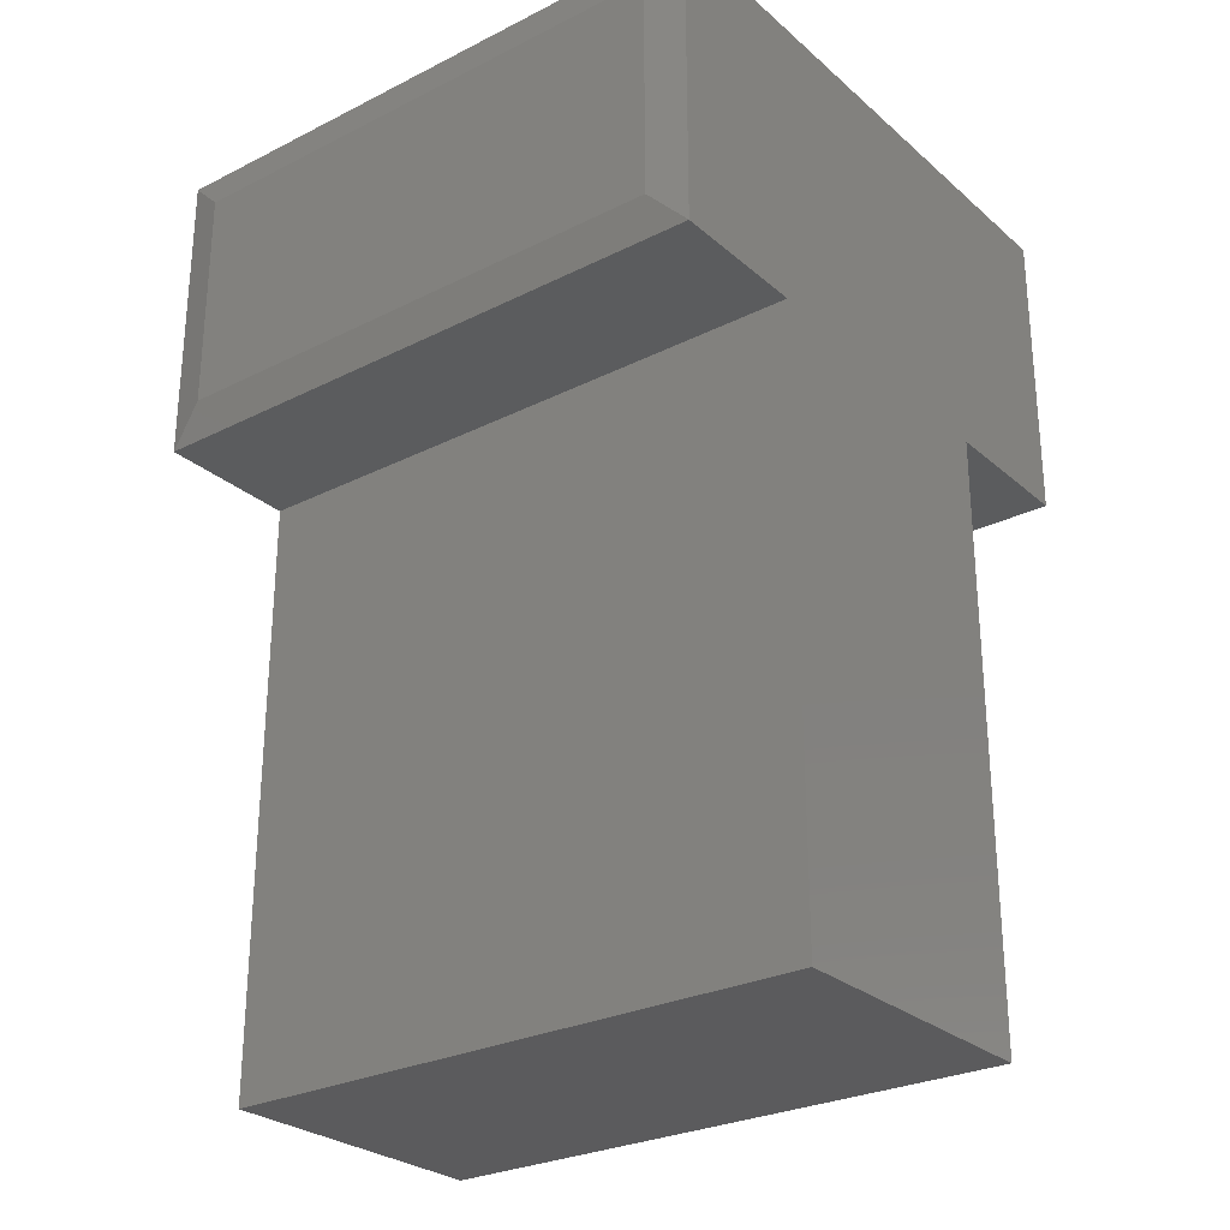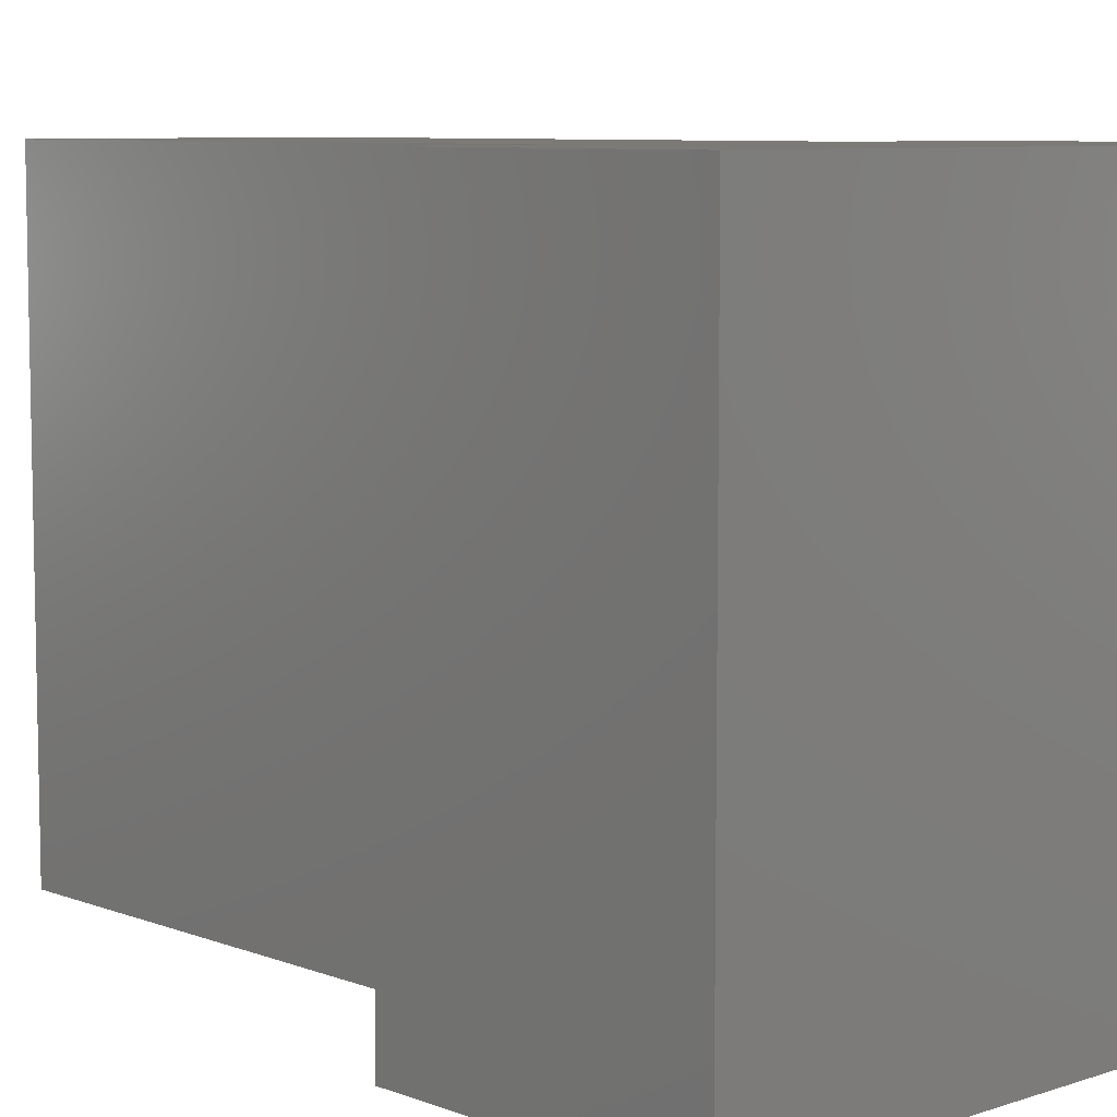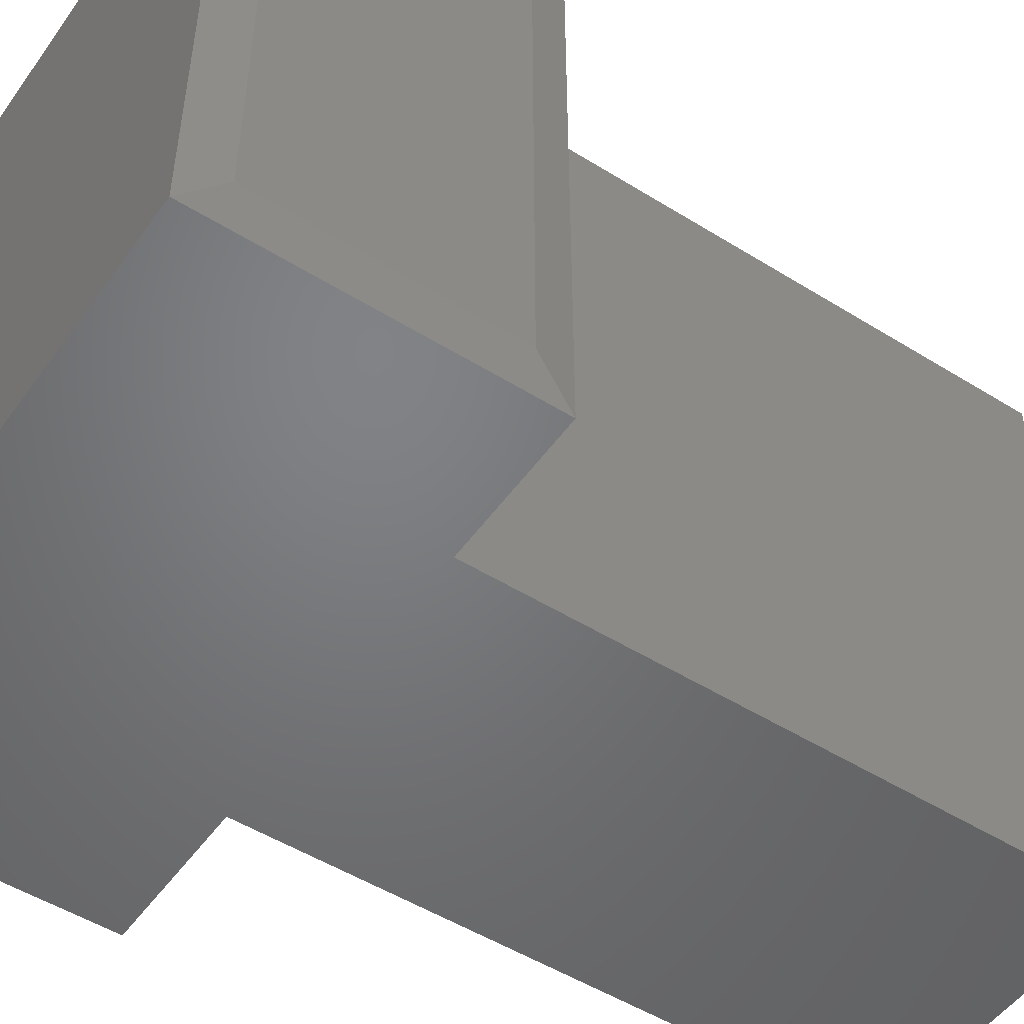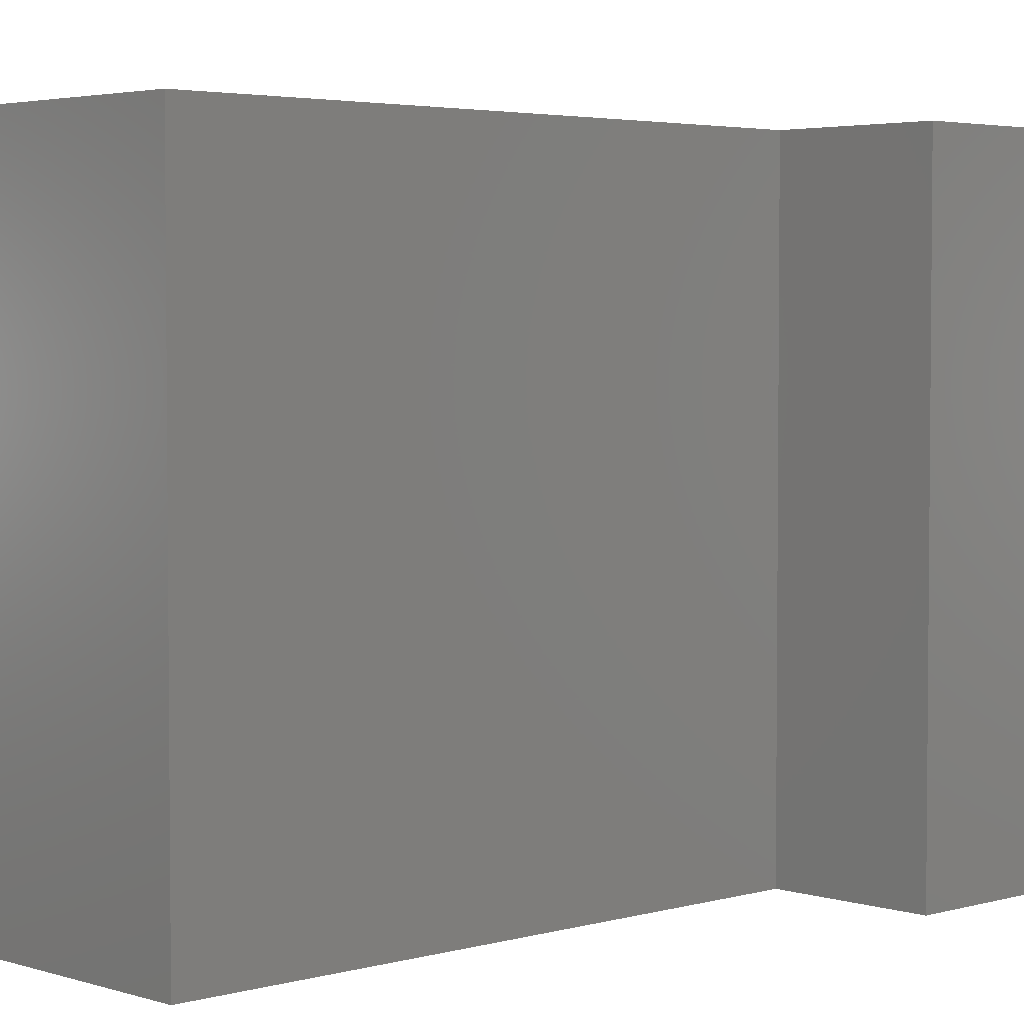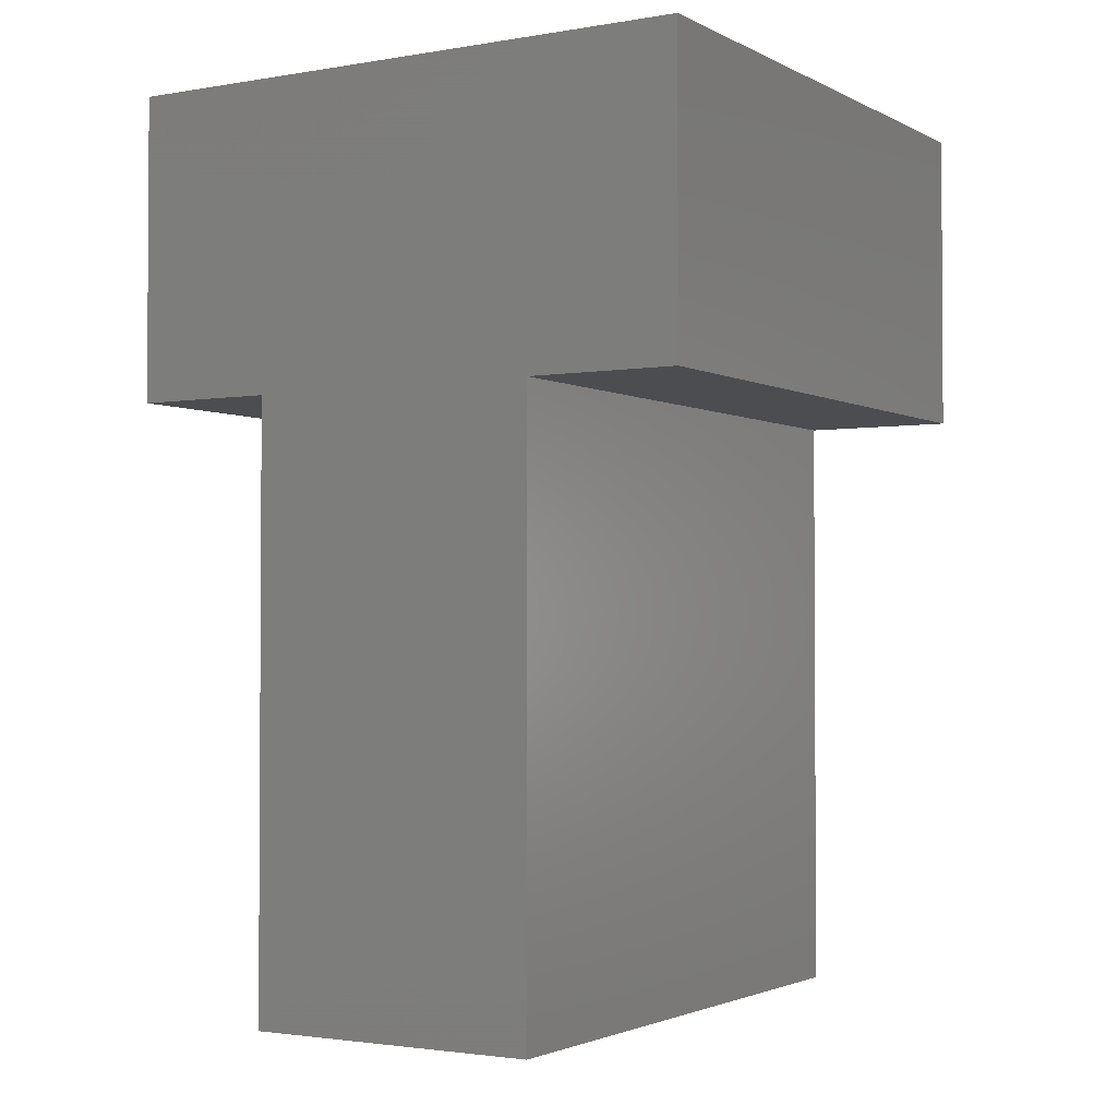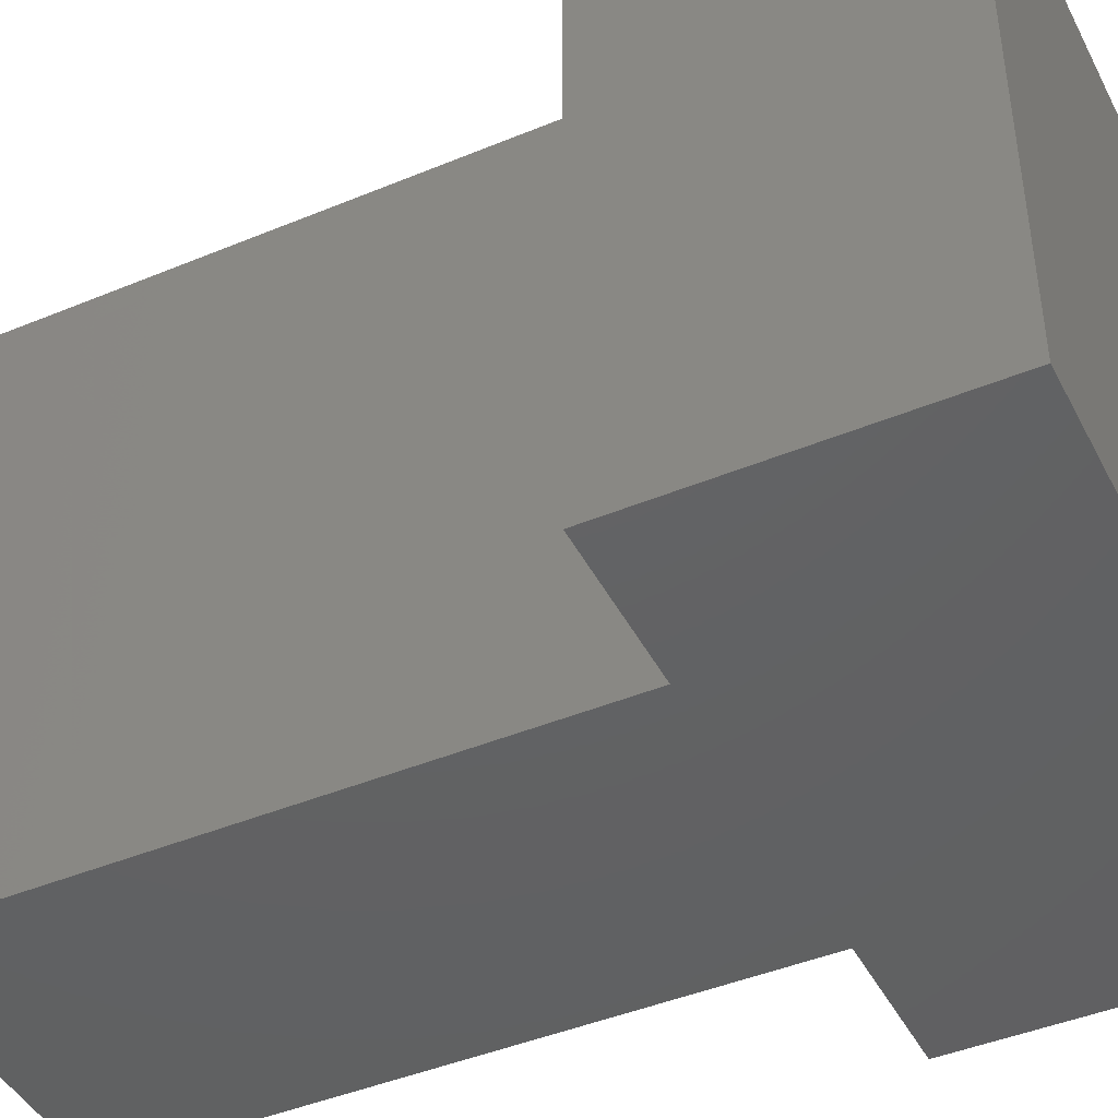
<metadata>
{"format":"stl","ext":"stl","renderer":"f3d","projection":"perspective","resolution":1024,"background":"white","views":[{"elev":-27.4,"azim":-52.4,"up":"+Y"},{"elev":7.7,"azim":136.9,"up":"+Z"},{"elev":-50.7,"azim":-124.3,"up":"+Z"},{"elev":3.5,"azim":46.4,"up":"+Z"},{"elev":-2.2,"azim":31.1,"up":"+Y"},{"elev":-44.1,"azim":115.9,"up":"+Z"}]}
</metadata>
<code>
# stl→obj: 20 verts, 36 faces
v 0 0.002632 0.5
v -0.4922 0.002632 0.5
v -0.4922 -0.25 0.5
v -0.3737 -0.25 0.5
v -0.1263 -0.25 0.5
v 0 -0.25 0.5
v -0.3737 -0.75 0.5
v -0.1263 -0.75 0.5
v 0 0.002632 0
v 0 -0.25 0
v -0.1263 -0.25 0
v -0.3737 -0.25 0
v -0.4922 -0.25 0
v -0.4922 0.002632 0
v -0.3737 -0.75 0
v -0.1263 -0.75 0
v -0.5 -0.02862 0.03125
v -0.5 -0.2188 0.03125
v -0.5 -0.02862 0.4688
v -0.5 -0.2188 0.4688
f 1 2 3
f 1 3 4
f 1 4 5
f 1 5 6
f 7 8 4
f 4 8 5
f 9 10 11
f 9 11 12
f 9 12 13
f 9 13 14
f 15 12 16
f 16 12 11
f 17 18 19
f 19 18 20
f 9 14 1
f 1 14 2
f 13 12 3
f 3 12 4
f 2 14 19
f 19 14 17
f 13 18 14
f 14 18 17
f 13 3 18
f 18 3 20
f 3 2 20
f 20 2 19
f 10 9 6
f 6 9 1
f 11 10 5
f 5 10 6
f 16 11 8
f 8 11 5
f 15 16 7
f 7 16 8
f 12 15 4
f 4 15 7

</code>
